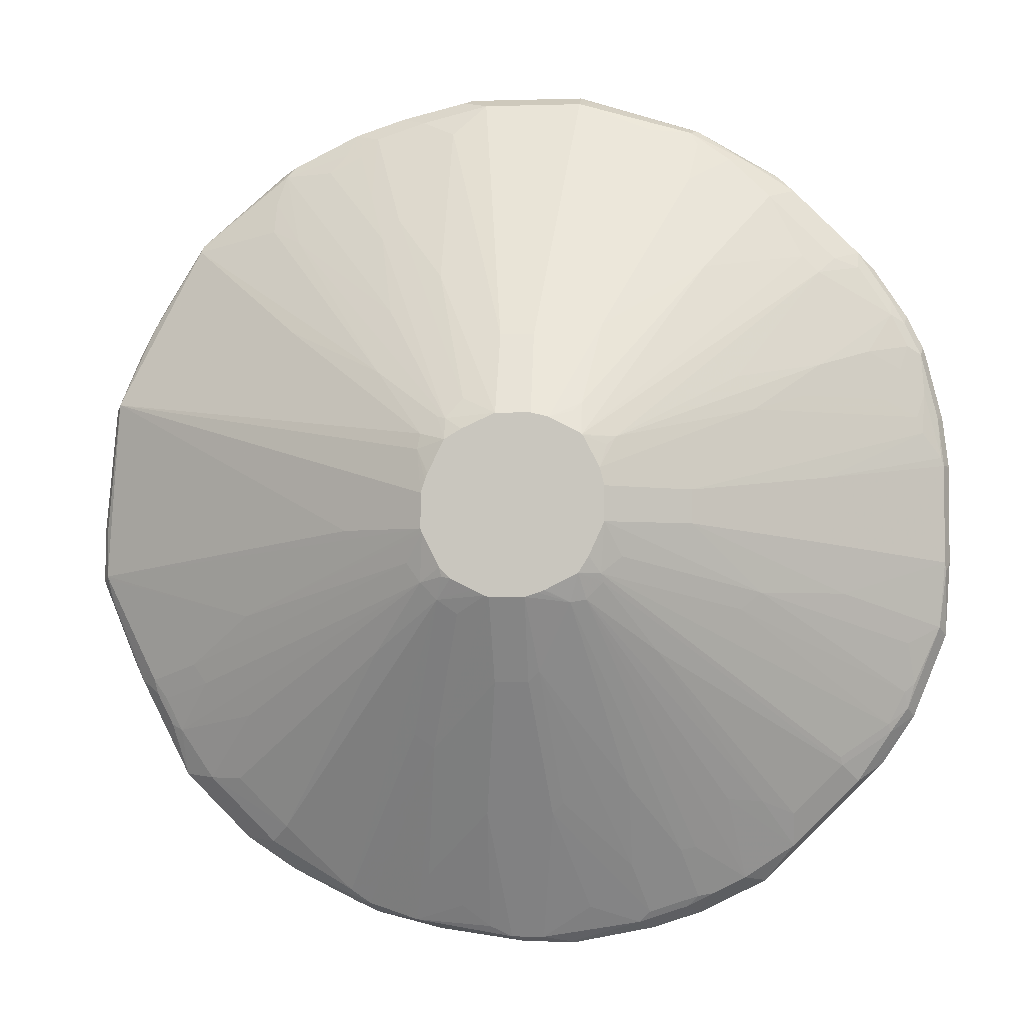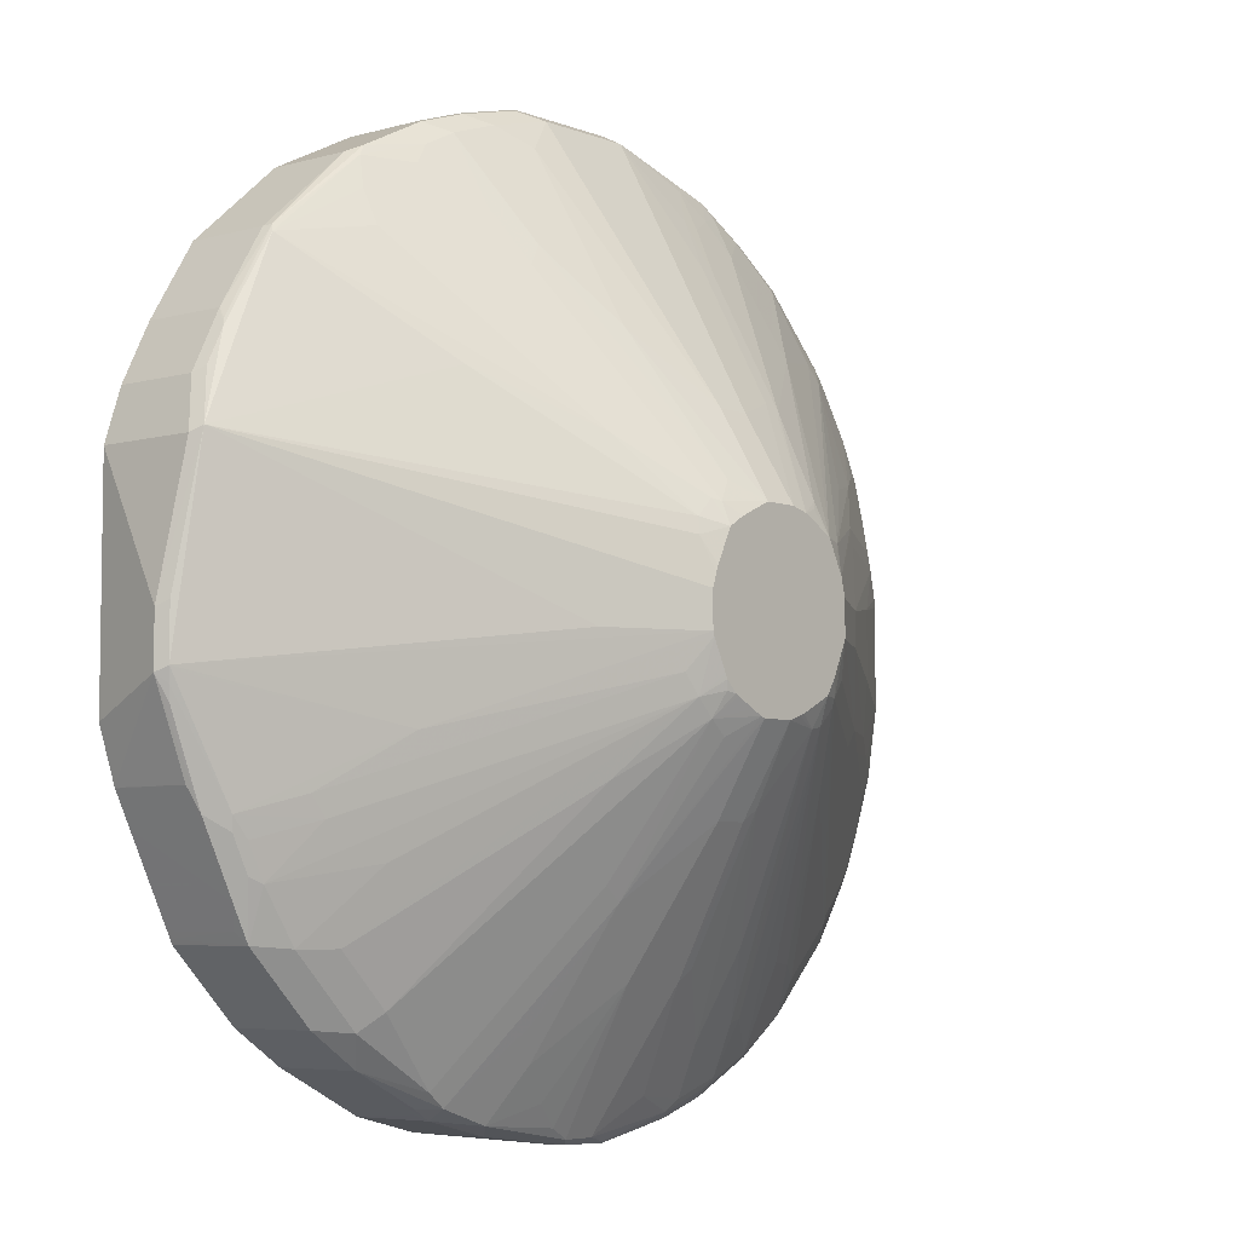
<metadata>
{"format":"obj","ext":"obj","renderer":"f3d","projection":"perspective","resolution":1024,"background":"white","views":[{"elev":-3.3,"azim":-174.1,"up":"+Z"},{"elev":-5.6,"azim":130.4,"up":"+Z"}]}
</metadata>
<code>
v -0.1963 0.4183 -0.4567
v -0.2219 0.3252 -0.4439
v -0.2817 0.4183 -0.4396
v -0.2788 0.4212 -0.4382
v -0.1934 0.4212 -0.4553
v -0.1423 0.4212 -0.4553
v -0.1366 0.4155 -0.4553
v -0.05131 0.3252 -0.4439
v -0.2902 0.3252 -0.4268
v -0.3329 0.4183 -0.4225
v -0.3301 0.4212 -0.4212
v -0.2675 0.4326 -0.4325
v -0.165 0.4326 -0.4495
v -0.1309 0.4326 -0.4495
v -0.03984 0.4212 -0.4382
v -0.05131 0.4098 -0.4439
v 0.01701 0.3252 -0.4268
v -0.3016 0.3252 -0.4212
v -0.3671 0.4183 -0.4054
v -0.3457 0.4354 -0.4012
v -0.3186 0.4326 -0.4154
v -0.2788 0.4383 -0.4212
v -0.2162 0.4496 -0.4154
v -0.1821 0.5179 -0.313
v -0.1138 0.5179 -0.313
v -0.1082 0.4383 -0.4382
v -0.02847 0.4326 -0.4325
v 0.01701 0.4098 -0.4268
v 0.01783 0.3252 -0.4265
v -0.3244 0.3252 -0.4097
v -0.3922 0.3252 -0.3759
v -0.4012 0.4183 -0.3884
v -0.3286 0.4696 -0.35
v -0.3301 0.4383 -0.404
v -0.3798 0.4354 -0.3841
v -0.2618 0.5236 -0.2845
v -0.2618 0.4724 -0.3699
v -0.1934 0.5236 -0.3016
v -0.1764 0.609 -0.165
v -0.165 0.6033 -0.1764
v -0.1309 0.6033 -0.1764
v -0.06268 0.552 -0.2447
v -0.04562 0.4667 -0.3813
v -0.07973 0.4496 -0.4154
v -0.02847 0.4838 -0.3471
v 0.0227 0.4326 -0.4154
v 0.03976 0.4155 -0.4154
v 0.05122 0.4098 -0.4097
v 0.02839 0.4041 -0.4212
v 0.03488 0.3252 -0.4179
v -0.4155 0.3252 -0.3642
v -0.4054 0.4183 -0.3841
v -0.4119 0.4226 -0.3756
v -0.4311 0.4354 -0.35
v -0.2262 0.6403 -0.0939
v -0.2105 0.6431 -0.09668
v -0.3129 0.4724 -0.3528
v -0.3628 0.4866 -0.2987
v -0.166 0.6535 -0.09147
v -0.1305 0.6535 -0.09147
v -0.1261 0.6535 -0.09003
v -0.09679 0.6374 -0.1081
v -0.07685 0.6403 -0.0939
v -0.04273 0.5549 -0.2304
v 0.04264 0.4354 -0.4012
v 0.1081 0.4155 -0.3813
v 0.07396 0.4155 -0.3983
v 0.08533 0.4098 -0.3927
v 0.08533 0.3252 -0.3927
v -0.4397 0.4183 -0.35
v -0.5008 0.3252 -0.2789
v -0.4268 0.4269 -0.3585
v -0.4823 0.4354 -0.2987
v -0.4823 0.4525 -0.2646
v -0.4311 0.4525 -0.3158
v -0.3983 0.4724 -0.3016
v -0.2944 0.589 -0.1451
v -0.2433 0.6403 -0.07683
v -0.2192 0.6535 -0.06785
v -0.1863 0.6535 -0.08446
v -0.1851 0.6535 -0.085
v -0.1791 0.6535 -0.08716
v -0.1148 0.6535 -0.08446
v -0.0958 0.6535 -0.07494
v -0.09192 0.6535 -0.07297
v -0.08253 0.6516 -0.07108
v -0.05979 0.6403 -0.07683
v -0.008617 0.589 -0.1451
v 0.111 0.4525 -0.3329
v 0.128 0.4354 -0.35
v 0.1593 0.4155 -0.3471
v 0.1081 0.3252 -0.3813
v -0.4567 0.4183 -0.3329
v -0.5122 0.4269 -0.2731
v -0.5063 0.3252 -0.268
v -0.5591 0.4183 -0.2134
v -0.5249 0.4183 -0.2646
v -0.5207 0.4183 -0.2689
v -0.4994 0.4354 -0.2816
v -0.5335 0.4354 -0.2304
v -0.4802 0.4567 -0.256
v -0.2411 0.6445 -0.06829
v -0.2195 0.6535 -0.06731
v -0.08073 0.6535 -0.06174
v -0.07874 0.6535 -0.05787
v -0.07775 0.6535 -0.0559
v -0.06358 0.6535 -0.0276
v -0.04562 0.6374 -0.05689
v 0.1963 0.4696 -0.1792
v 0.2305 0.4354 -0.2304
v 0.1451 0.4866 -0.2134
v 0.1963 0.4354 -0.2816
v 0.1621 0.4525 -0.2816
v 0.1593 0.3252 -0.3471
v 0.2276 0.4155 -0.2789
v -0.5463 0.4269 -0.2219
v -0.5065 0.3252 -0.2675
v -0.5577 0.3252 -0.165
v -0.5634 0.3252 -0.1536
v -0.5933 0.4183 -0.128
v -0.552 0.4326 -0.2048
v -0.5179 0.3252 -0.2447
v -0.5313 0.4397 -0.2219
v -0.2618 0.6374 -0.05114
v -0.2452 0.6535 -0.017
v -0.2295 0.6535 -0.05114
v -0.3777 0.5592 -0.1024
v -0.06214 0.6535 -0.0232
v 0.1423 0.5179 -0.1081
v 0.2105 0.4667 -0.1593
v 0.2618 0.4326 -0.1764
v 0.2475 0.4354 -0.1963
v 0.2447 0.4326 -0.2105
v 0.2418 0.4297 -0.2248
v 0.2276 0.3252 -0.2789
v 0.2447 0.4155 -0.2447
v 0.2333 0.4041 -0.2675
v 0.2301 0.3252 -0.2739
v -0.5804 0.3252 -0.1024
v -0.5976 0.4269 -0.05114
v -0.5933 0.4354 -0.05967
v -0.5861 0.4326 -0.1195
v -0.5591 0.4354 -0.1792
v -0.5485 0.4397 -0.1878
v -0.3983 0.552 -0.08536
v -0.3301 0.6033 -0.017
v -0.2452 0.6535 0.01848
v -0.06214 0.6535 0.01229
v 0.3016 0.4383 0.1252
v 0.0227 0.6033 -0.02275
v 0.3186 0.4212 -0.06254
v 0.3073 0.4269 -0.06829
v 0.2447 0.4496 -0.1422
v 0.3158 0.4183 -0.07683
v 0.2817 0.4183 -0.1622
v 0.2589 0.4297 -0.1906
v 0.2447 0.3252 -0.2447
v 0.2788 0.4155 -0.1764
v 0.2902 0.4098 -0.1536
v 0.2845 0.4041 -0.165
v 0.2898 0.3252 -0.1544
v 0.274 0.3252 -0.1862
v 0.2333 0.3252 -0.2675
v -0.5804 0.3252 0.1195
v -0.5976 0.4269 0.05118
v -0.5918 0.4383 -0.05114
v -0.552 0.4496 -0.1366
v -0.5577 0.4383 -0.1707
v -0.535 0.4667 -0.1024
v -0.4496 0.5179 -0.1024
v -0.4837 0.5008 -0.08536
v -0.3301 0.6033 0.01705
v -0.4666 0.5179 -0.03407
v -0.2406 0.6535 0.03645
v -0.06656 0.6535 0.0254
v -0.05699 0.6431 0.05684
v 0.09391 0.5207 0.192
v 0.2162 0.4212 0.2959
v 0.2675 0.4212 0.2105
v 0.2845 0.4212 0.1764
v 0.3073 0.4269 0.1195
v 0.3244 0.4098 -0.017
v 0.3186 0.4212 -0.01134
v -0.05979 0.6403 0.07256
v 0.3244 0.4098 -0.06829
v 0.3129 0.4155 -0.09102
v 0.2902 0.3252 -0.1536
v -0.5748 0.4212 0.1707
v -0.5918 0.4212 0.1024
v -0.5634 0.3252 0.1707
v -0.572 0.4183 0.1792
v -0.5861 0.4326 0.1024
v -0.5918 0.4383 0.05118
v -0.4666 0.5179 0.03411
v -0.5691 0.4496 0.08532
v -0.3983 0.552 0.08532
v -0.3841 0.5592 0.09385
v -0.2561 0.6381 0.06825
v -0.2475 0.6445 0.05972
v -0.2241 0.6535 0.06825
v -0.3926 0.5527 0.1024
v -0.06872 0.6535 0.03142
v -0.06927 0.6535 0.03268
v -0.0856 0.6535 0.06565
v -0.008617 0.589 0.1408
v 0.128 0.4525 0.3115
v 0.128 0.4354 0.3457
v 0.1194 0.4226 0.3777
v 0.2134 0.4183 0.303
v 0.2646 0.4183 0.2176
v 0.2618 0.4098 0.2276
v 0.2817 0.4183 0.1835
v 0.2902 0.4098 0.1707
v 0.3073 0.3252 0.1195
v -0.07685 0.6403 0.08963
v 0.3073 0.3252 -0.1024
v -0.572 0.4226 0.1792
v -0.589 0.4226 0.1109
v -0.5627 0.3252 0.1723
v -0.5549 0.4183 0.2134
v -0.589 0.4397 0.05972
v -0.5691 0.4326 0.1707
v -0.572 0.4397 0.128
v -0.5634 0.4503 0.1024
v -0.2232 0.6535 0.0696
v -0.461 0.5015 0.1536
v -0.3756 0.5527 0.1365
v -0.461 0.4674 0.2561
v -0.4439 0.5186 0.1195
v -0.1025 0.6535 0.07589
v -0.08542 0.6445 0.08747
v 0.0967 0.4724 0.2959
v 0.111 0.4183 0.3884
v 0.05122 0.4909 0.2924
v 0.06828 0.4397 0.3777
v 0.05122 0.4326 0.3984
v 0.2162 0.4098 0.3016
v 0.1251 0.4098 0.3813
v 0.2618 0.3252 0.2276
v 0.262 0.3252 0.2271
v 0.2731 0.4098 0.2049
v 0.2848 0.3252 0.1815
v 0.2902 0.3252 0.1707
v -0.5549 0.4226 0.2134
v -0.5293 0.3252 0.239
v -0.5179 0.3252 0.2617
v -0.5207 0.4013 0.2646
v -0.552 0.4326 0.2049
v -0.5549 0.4397 0.1792
v -0.5463 0.4503 0.1536
v -0.5293 0.4674 0.1195
v -0.3415 0.5186 0.2561
v -0.2219 0.6381 0.1024
v -0.2219 0.6535 0.0705
v -0.4439 0.4674 0.2732
v -0.461 0.4845 0.2049
v -0.5122 0.4674 0.1707
v -0.5378 0.4397 0.2134
v -0.5036 0.4397 0.2646
v -0.478 0.4503 0.2732
v -0.1366 0.6535 0.09152
v -0.1025 0.6374 0.108
v -0.0171 0.5008 0.313
v -4.347e-05 0.5079 0.2924
v -0.0171 0.5592 0.207
v 0.09156 0.3252 0.3981
v 0.1251 0.3252 0.3813
v 0.04264 0.4183 0.4225
v 0.0569 0.4098 0.4155
v 0.0569 0.3252 0.4155
v 0.01701 0.4738 0.3436
v 0.03407 0.4397 0.3948
v 0.01701 0.4326 0.4155
v 0.2162 0.3252 0.3016
v 0.2734 0.3252 0.2043
v -0.5207 0.4226 0.2646
v -0.5122 0.4269 0.2732
v -0.5463 0.4269 0.222
v -0.3983 0.3252 0.3813
v -0.4695 0.4013 0.3158
v -0.5122 0.4098 0.2732
v -0.5378 0.4311 0.2305
v -0.3244 0.4674 0.3585
v -0.239 0.5869 0.1877
v -0.4097 0.4503 0.3414
v -0.1901 0.6535 0.08694
v -0.2134 0.6445 0.09385
v -0.4268 0.4503 0.3244
v -0.5036 0.4311 0.2817
v -0.1366 0.6033 0.1764
v -0.06836 0.552 0.2447
v -0.1721 0.6535 0.09152
v -0.03416 0.4326 0.4325
v -0.008617 0.4183 0.4396
v -0.0171 0.4098 0.4438
v 0.03407 0.4098 0.4268
v 0.03407 0.3252 0.4268
v -0.0171 0.4496 0.3984
v -0.4695 0.4311 0.3158
v -0.3919 0.3252 0.3846
v -0.3329 0.4013 0.4182
v -0.3443 0.4069 0.4126
v -0.3983 0.4041 0.3813
v -0.4183 0.4013 0.367
v -0.4268 0.4098 0.3585
v -0.3671 0.4397 0.3841
v -0.3329 0.4397 0.4012
v -0.3073 0.4503 0.3926
v -0.2902 0.4845 0.3414
v -0.2561 0.5527 0.239
v -0.2561 0.5015 0.3244
v -0.2219 0.5862 0.1935
v -0.2305 0.5933 0.1792
v -0.4353 0.4311 0.35
v -0.4183 0.4397 0.35
v -0.1025 0.4326 0.4496
v -0.06836 0.4496 0.4155
v -0.1707 0.6033 0.1764
v -0.05131 0.4667 0.3813
v -0.07685 0.4183 0.4567
v -0.08542 0.4098 0.461
v -0.0171 0.3252 0.4438
v -0.01656 0.3252 0.4437
v -0.4268 0.4269 0.3585
v -0.3301 0.3252 0.4155
v -0.3089 0.3252 0.4261
v -0.3215 0.4126 0.424
v -0.3329 0.4226 0.4182
v -0.3869 0.4155 0.387
v -0.4183 0.4226 0.367
v -0.3244 0.4326 0.4155
v -0.3841 0.4311 0.3841
v -0.2817 0.4397 0.4182
v -0.2731 0.4674 0.3756
v -0.2561 0.4667 0.3813
v -0.239 0.5008 0.33
v -0.2048 0.4326 0.4496
v -0.08542 0.3252 0.461
v -0.2048 0.4098 0.461
v -0.3073 0.3252 0.4268
v -0.2048 0.3252 0.461
v -0.2162 0.4155 0.4552
v -0.2134 0.4226 0.4524
f 195 223 224
f 195 201 196
f 196 201 197
f 198 225 200
f 198 200 199
f 198 201 226
f 198 226 227
f 195 224 201
f 181 243 214
f 198 228 225
f 201 224 251
f 201 251 229
f 201 229 257
f 201 257 226
f 195 221 223
f 204 230 231
f 204 231 215
f 198 227 228
f 194 221 195
f 189 218 192
f 192 223 221
f 182 214 216
f 205 215 232
f 182 216 185
f 184 204 215
f 184 215 205
f 185 216 187
f 188 217 218
f 188 218 189
f 188 191 217
f 190 219 191
f 191 219 220
f 191 220 244
f 191 244 217
f 192 221 193
f 192 218 217
f 192 217 222
f 192 222 223
f 193 221 194
f 205 232 206
f 220 245 246
f 207 232 208
f 219 245 220
f 220 246 247
f 220 247 276
f 220 276 244
f 222 248 249
f 222 249 223
f 223 249 250
f 223 250 224
f 224 250 257
f 224 257 251
f 225 252 253
f 225 253 254
f 225 228 255
f 225 255 252
f 226 256 227
f 181 213 243
f 226 257 258
f 217 248 222
f 217 244 248
f 215 231 232
f 213 242 243
f 208 233 209
f 208 232 234
f 208 234 235
f 208 235 236
f 208 236 233
f 209 237 211
f 209 211 210
f 209 233 238
f 206 232 207
f 209 238 237
f 211 240 275
f 211 275 241
f 211 241 212
f 211 237 274
f 211 274 239
f 212 241 213
f 213 241 275
f 213 275 242
f 211 239 240
f 181 214 182
f 149 182 183
f 180 212 213
f 146 194 172
f 147 172 174
f 148 175 176
f 148 176 149
f 149 177 178
f 149 178 179
f 149 179 180
f 149 180 181
f 149 181 182
f 226 258 256
f 149 183 151
f 149 151 150
f 149 176 184
f 149 184 177
f 151 183 182
f 151 182 185
f 151 185 154
f 146 173 194
f 154 185 186
f 146 171 173
f 145 169 171
f 136 162 157
f 137 163 138
f 139 164 165
f 139 165 140
f 140 165 193
f 140 193 166
f 140 166 141
f 141 166 142
f 142 167 168
f 142 168 143
f 142 166 169
f 142 169 167
f 143 168 144
f 144 168 167
f 144 167 170
f 144 170 145
f 145 170 169
f 145 171 146
f 154 186 158
f 154 158 155
f 155 158 156
f 174 197 201
f 174 201 198
f 175 202 176
f 176 202 203
f 176 203 204
f 176 204 184
f 177 184 205
f 177 205 178
f 178 206 207
f 178 207 208
f 178 208 209
f 178 209 179
f 178 205 206
f 179 210 211
f 179 211 212
f 179 212 180
f 179 209 210
f 174 199 200
f 174 198 199
f 172 197 174
f 172 196 197
f 158 186 185
f 158 185 159
f 159 185 187
f 159 187 161
f 159 161 160
f 164 188 189
f 164 189 165
f 164 190 191
f 180 213 181
f 164 191 188
f 165 192 193
f 166 193 194
f 166 194 173
f 166 173 171
f 166 171 169
f 167 169 170
f 172 194 195
f 172 195 196
f 165 189 192
f 227 256 228
f 260 289 299
f 228 258 259
f 293 317 316
f 293 316 320
f 293 320 294
f 293 298 319
f 293 319 317
f 294 320 321
f 294 321 295
f 295 322 323
f 295 323 296
f 295 321 338
f 295 338 322
f 296 323 297
f 299 324 314
f 300 325 301
f 301 325 326
f 301 326 327
f 301 327 302
f 292 312 318
f 291 319 298
f 291 317 319
f 290 337 316
f 283 306 307
f 283 307 308
f 283 308 309
f 283 309 310
f 283 310 284
f 284 310 311
f 284 311 312
f 284 312 313
f 302 327 328
f 284 313 286
f 285 314 315
f 285 315 306
f 286 313 312
f 286 312 292
f 288 299 314
f 290 316 317
f 290 317 291
f 290 318 337
f 285 288 314
f 283 285 306
f 302 328 303
f 303 329 330
f 321 341 338
f 324 330 332
f 326 340 327
f 327 339 328
f 327 340 341
f 327 341 339
f 328 339 342
f 328 342 343
f 328 343 331
f 328 331 332
f 328 332 330
f 328 330 329
f 331 343 337
f 331 337 333
f 333 337 335
f 333 335 334
f 335 337 336
f 321 339 341
f 316 339 321
f 316 337 339
f 316 321 320
f 304 330 324
f 304 324 305
f 306 331 307
f 306 315 314
f 306 314 332
f 306 332 331
f 307 331 308
f 308 333 334
f 303 328 329
f 308 334 309
f 309 334 311
f 309 311 310
f 311 335 336
f 311 336 312
f 311 334 335
f 312 336 337
f 312 337 318
f 314 324 332
f 308 331 333
f 228 256 258
f 280 304 305
f 279 330 304
f 235 273 236
f 236 273 268
f 237 238 267
f 237 267 274
f 244 276 277
f 244 277 278
f 244 278 248
f 246 279 280
f 246 280 247
f 247 281 277
f 247 277 276
f 247 280 281
f 248 278 282
f 248 282 258
f 248 258 249
f 249 258 257
f 249 257 250
f 235 272 273
f 235 271 272
f 235 264 271
f 234 264 235
f 228 259 260
f 228 260 288
f 228 288 255
f 229 251 257
f 230 261 231
f 231 261 262
f 231 262 263
f 231 263 264
f 252 283 284
f 231 264 265
f 232 265 234
f 233 266 267
f 233 267 238
f 233 236 268
f 233 268 269
f 233 269 270
f 233 270 266
f 234 265 264
f 231 265 232
f 279 304 280
f 252 284 253
f 252 285 283
f 268 296 297
f 268 297 270
f 268 270 269
f 271 273 272
f 273 291 298
f 273 298 293
f 277 299 289
f 277 289 282
f 277 282 278
f 277 281 280
f 277 280 305
f 277 305 324
f 277 324 299
f 279 300 301
f 279 301 302
f 279 302 303
f 279 303 330
f 268 295 296
f 268 294 295
f 268 293 294
f 268 273 293
f 253 284 286
f 253 286 287
f 253 287 254
f 254 287 286
f 255 288 285
f 258 282 289
f 258 289 259
f 259 289 260
f 252 255 285
f 136 161 162
f 261 290 291
f 261 291 262
f 261 292 318
f 261 318 290
f 262 291 263
f 263 273 271
f 263 271 264
f 263 291 273
f 260 299 288
f 136 160 161
f 102 126 103
f 136 158 159
f 24 39 40
f 24 40 41
f 24 41 25
f 25 41 42
f 25 42 43
f 25 43 27
f 25 27 44
f 25 44 26
f 26 44 27
f 27 45 46
f 27 46 28
f 27 43 42
f 27 42 45
f 28 46 47
f 28 47 67
f 28 67 48
f 28 48 49
f 24 38 39
f 28 49 29
f 22 24 23
f 22 37 38
f 13 25 14
f 14 25 26
f 14 26 27
f 15 27 28
f 15 28 16
f 17 28 29
f 18 30 19
f 19 30 31
f 19 31 32
f 19 32 35
f 19 35 20
f 20 33 34
f 20 34 21
f 20 35 33
f 21 34 22
f 22 34 36
f 22 36 37
f 22 38 24
f 29 49 48
f 29 48 68
f 29 68 50
f 42 60 61
f 42 61 62
f 42 62 63
f 42 63 64
f 42 64 65
f 42 65 46
f 42 46 45
f 46 65 66
f 46 66 67
f 46 67 47
f 48 67 66
f 48 66 68
f 50 68 69
f 51 70 52
f 51 71 93
f 51 93 70
f 52 70 72
f 41 60 42
f 40 60 41
f 40 59 60
f 39 59 40
f 31 51 32
f 32 51 52
f 32 52 72
f 32 72 53
f 32 53 54
f 32 54 35
f 33 55 56
f 33 56 57
f 13 24 25
f 33 57 34
f 34 57 36
f 35 54 58
f 35 58 55
f 36 56 39
f 36 39 37
f 36 57 56
f 37 39 38
f 39 56 59
f 33 35 55
f 13 23 24
f 12 23 13
f 12 22 23
f 2 187 216
f 2 216 214
f 2 214 243
f 2 243 242
f 2 242 275
f 2 275 240
f 2 240 239
f 2 239 274
f 2 274 267
f 2 267 266
f 2 266 270
f 2 270 297
f 2 297 323
f 2 323 322
f 2 322 338
f 2 338 341
f 2 341 340
f 2 161 187
f 2 162 161
f 2 157 162
f 2 163 157
f 337 343 342
f 1 2 3
f 1 3 4
f 1 4 5
f 1 5 6
f 1 6 7
f 1 7 8
f 1 8 2
f 2 340 326
f 2 9 3
f 2 17 29
f 2 29 50
f 2 50 69
f 2 69 92
f 2 92 114
f 2 114 135
f 2 135 138
f 2 138 163
f 2 8 17
f 53 72 54
f 2 326 325
f 2 300 279
f 5 12 13
f 5 13 14
f 5 14 6
f 6 14 27
f 6 27 15
f 6 15 16
f 6 16 7
f 7 16 8
f 8 16 28
f 8 28 17
f 9 18 10
f 10 19 20
f 10 20 11
f 10 18 19
f 11 20 21
f 11 21 12
f 12 21 22
f 4 12 5
f 4 11 12
f 3 11 4
f 3 10 11
f 2 279 246
f 2 246 245
f 2 245 219
f 2 219 190
f 2 190 164
f 2 164 139
f 2 139 119
f 2 119 118
f 2 325 300
f 2 118 122
f 2 117 95
f 2 95 71
f 2 71 51
f 2 51 31
f 2 31 30
f 2 30 18
f 2 18 9
f 3 9 10
f 2 122 117
f 136 159 160
f 54 73 74
f 54 75 76
f 96 142 121
f 96 121 116
f 96 117 122
f 96 122 118
f 100 116 121
f 100 121 123
f 101 123 102
f 102 124 125
f 102 125 126
f 102 123 127
f 102 127 124
f 107 128 129
f 107 129 108
f 108 129 130
f 109 130 131
f 109 131 132
f 109 132 110
f 96 120 142
f 110 132 131
f 96 119 120
f 95 117 96
f 87 110 111
f 87 111 112
f 87 112 113
f 87 113 88
f 88 113 89
f 89 113 112
f 89 112 90
f 90 112 91
f 91 112 115
f 91 115 135
f 91 135 114
f 93 98 94
f 94 98 97
f 94 97 96
f 94 96 116
f 94 116 100
f 94 100 99
f 96 118 119
f 110 131 133
f 110 133 134
f 110 134 115
f 128 150 151
f 128 151 129
f 129 151 152
f 129 152 153
f 129 153 131
f 129 131 130
f 131 152 151
f 131 151 154
f 131 154 155
f 131 155 156
f 131 156 134
f 131 134 133
f 131 153 152
f 134 156 136
f 136 157 163
f 136 163 137
f 136 156 158
f 128 149 150
f 128 148 149
f 127 144 145
f 125 172 147
f 110 115 112
f 110 112 111
f 115 134 136
f 115 136 137
f 115 137 138
f 115 138 135
f 119 139 120
f 120 139 140
f 87 109 110
f 120 140 141
f 121 142 143
f 121 143 144
f 121 144 123
f 123 144 127
f 124 127 145
f 124 145 125
f 125 145 146
f 125 146 172
f 120 141 142
f 87 130 109
f 87 108 130
f 87 107 108
f 59 254 286
f 59 286 292
f 59 292 261
f 59 261 230
f 59 230 204
f 59 204 203
f 59 203 202
f 59 202 175
f 59 175 148
f 59 148 128
f 59 128 107
f 59 107 106
f 59 106 105
f 59 105 104
f 59 104 85
f 59 85 84
f 59 84 83
f 59 225 254
f 59 200 225
f 59 174 200
f 59 147 174
f 54 76 58
f 54 72 73
f 55 77 78
f 55 78 79
f 55 79 56
f 55 58 76
f 55 76 77
f 56 80 81
f 59 83 61
f 56 81 82
f 56 79 80
f 59 82 81
f 59 81 80
f 59 80 79
f 59 79 103
f 59 103 126
f 59 126 125
f 59 125 147
f 56 82 59
f 54 74 75
f 59 61 60
f 61 63 62
f 73 94 99
f 73 99 74
f 74 99 100
f 74 100 123
f 74 123 101
f 74 101 102
f 74 102 78
f 74 78 77
f 74 77 75
f 75 77 76
f 78 102 79
f 79 102 103
f 85 104 86
f 86 104 87
f 87 104 105
f 87 105 106
f 87 106 107
f 72 94 73
f 71 98 93
f 71 97 98
f 71 96 97
f 63 65 64
f 63 83 84
f 63 84 85
f 63 85 86
f 63 86 87
f 63 87 88
f 63 88 89
f 63 89 65
f 61 83 63
f 65 89 90
f 66 90 91
f 66 91 114
f 66 114 92
f 66 92 69
f 66 69 68
f 70 93 94
f 70 94 72
f 71 95 96
f 65 90 66
f 337 342 339

</code>
